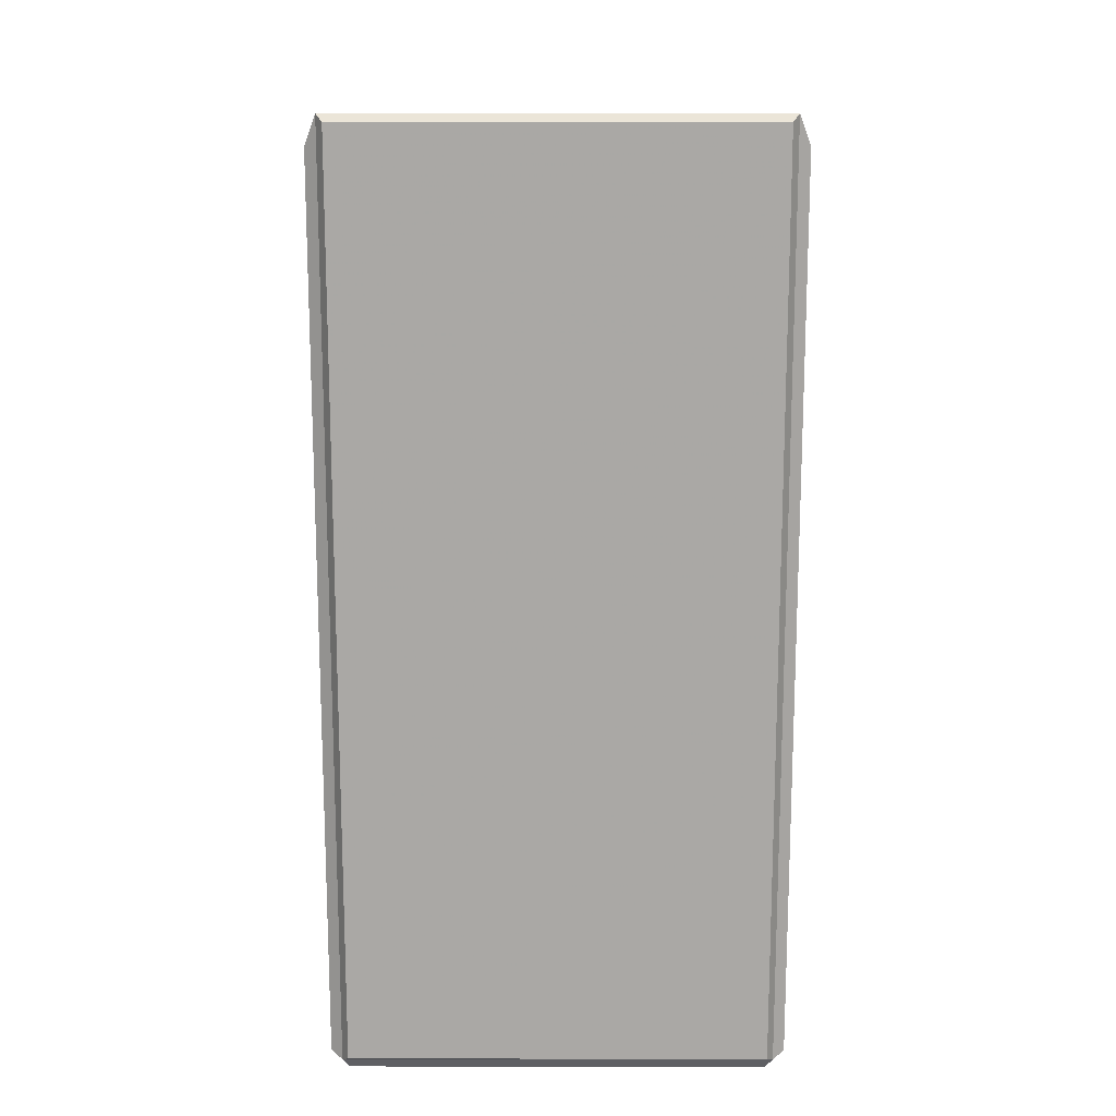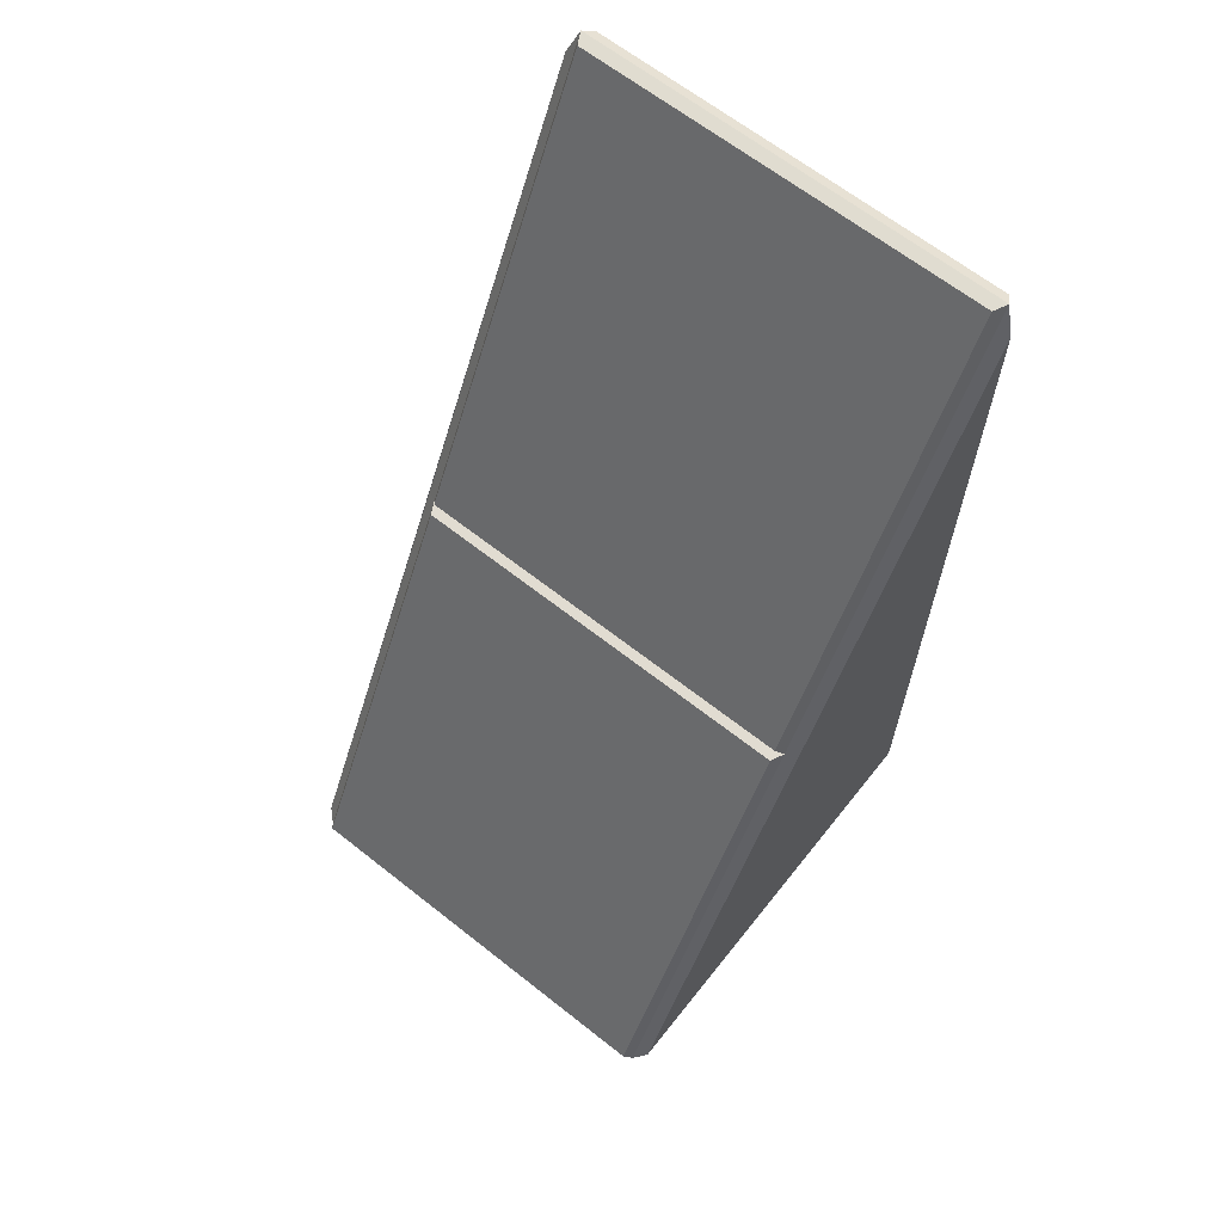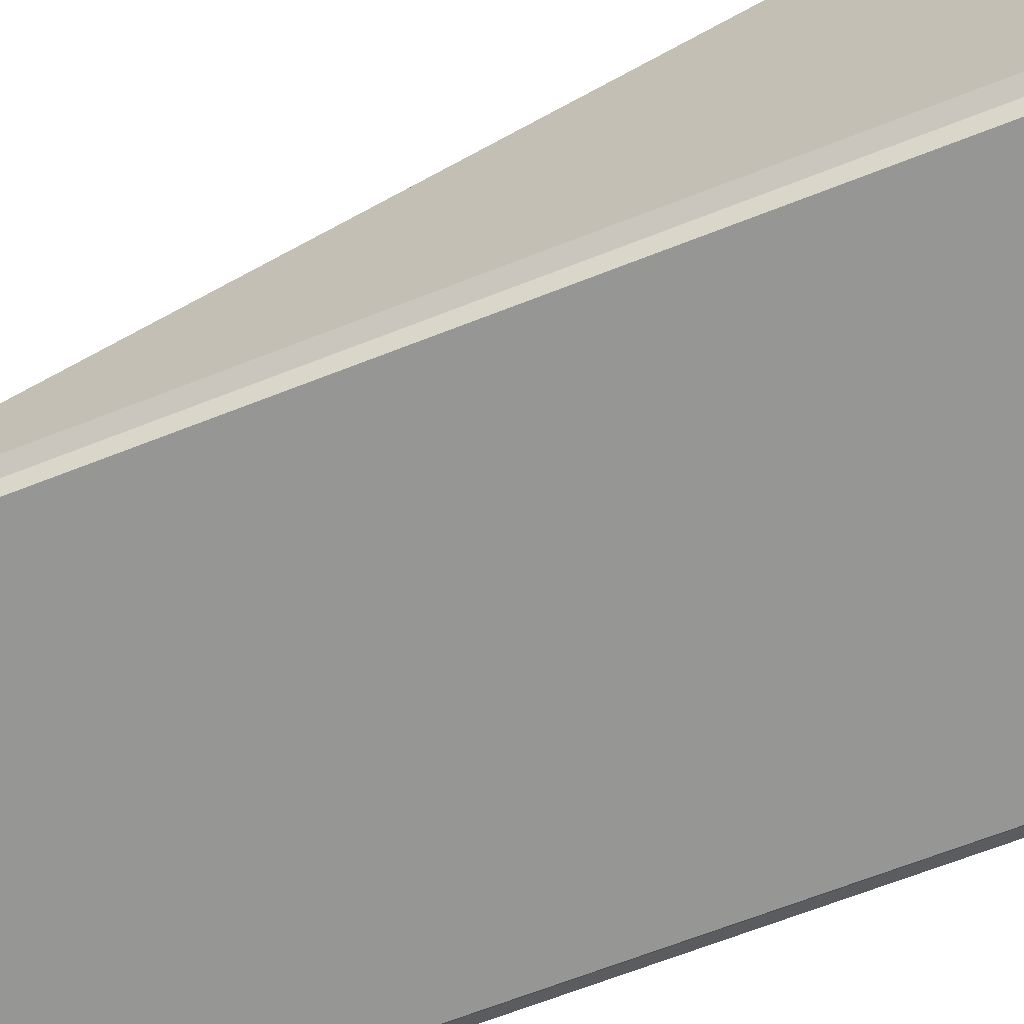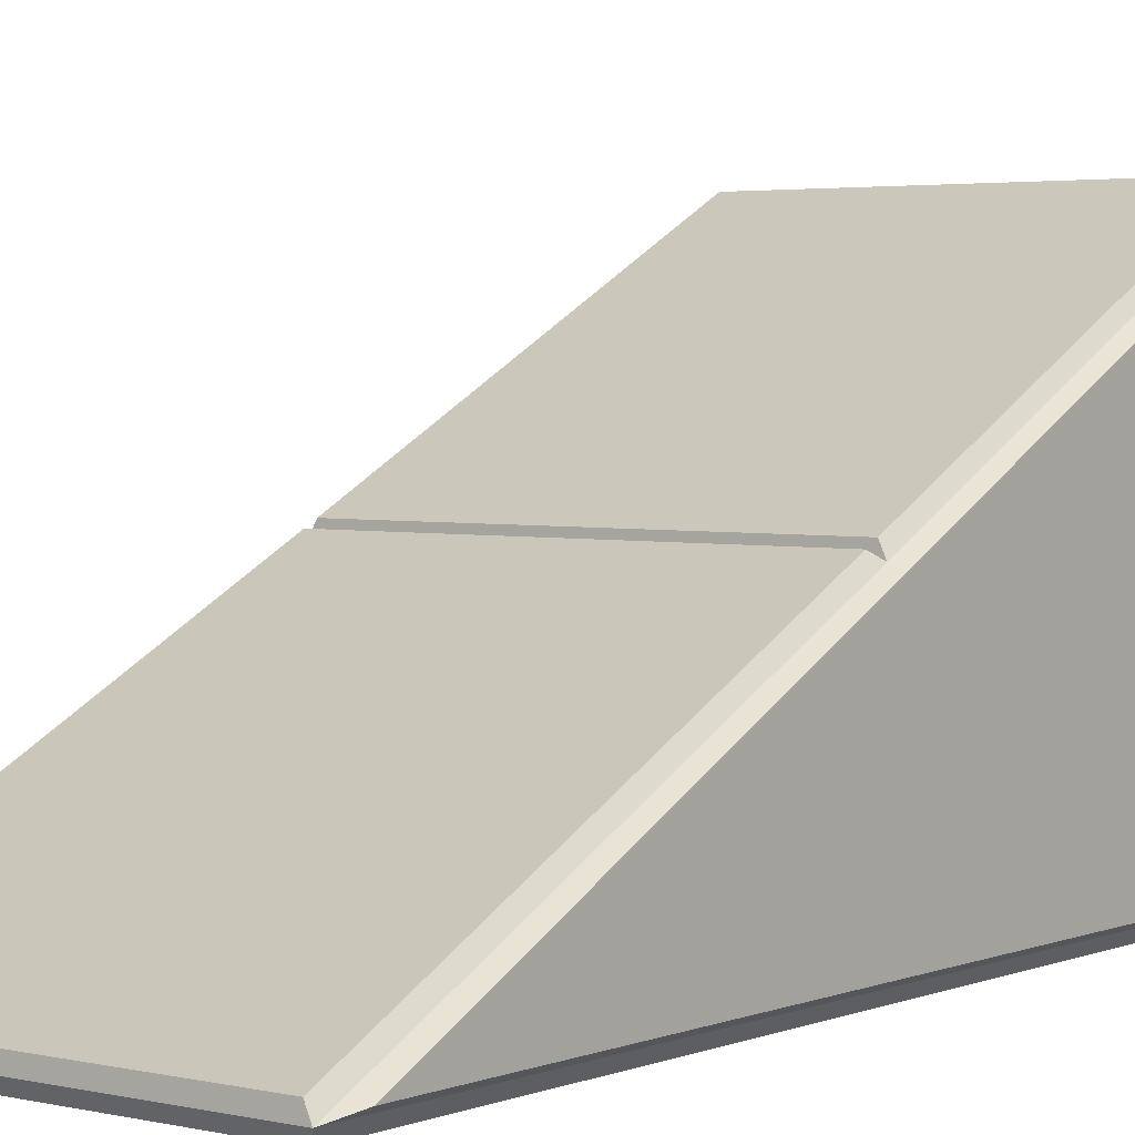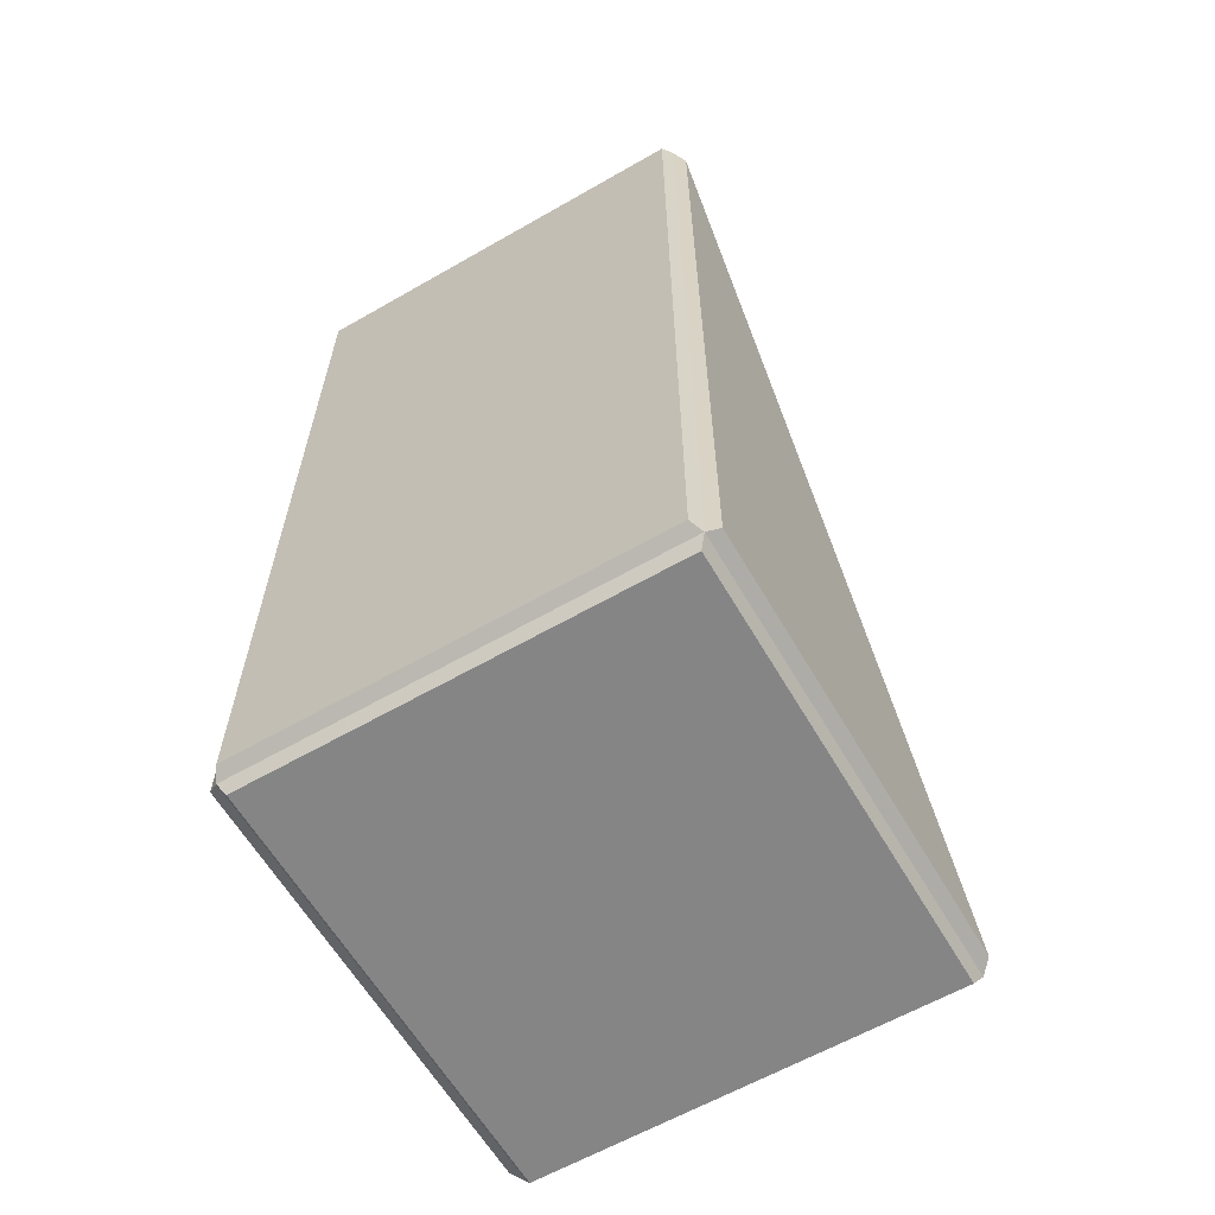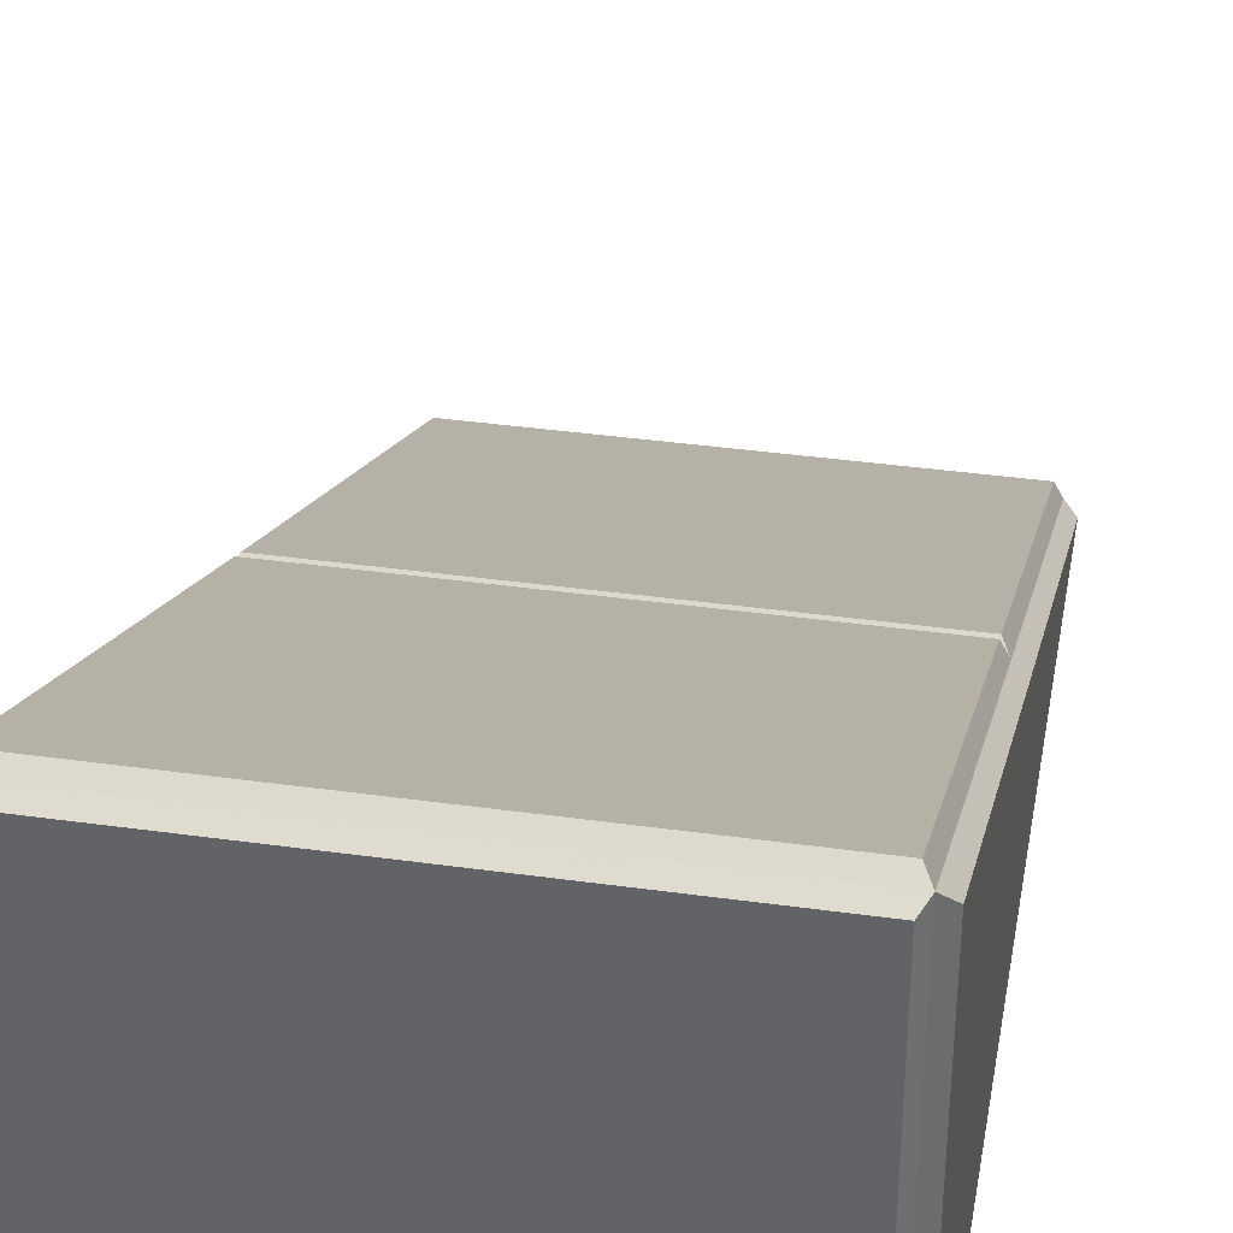
<metadata>
{"format":"obj","ext":"obj","renderer":"f3d","projection":"perspective","resolution":1024,"background":"white","views":[{"elev":14.9,"azim":0.1,"up":"+Z"},{"elev":64.9,"azim":-141.5,"up":"+Z"},{"elev":-67.7,"azim":111.4,"up":"+Y"},{"elev":3.2,"azim":37.7,"up":"+Y"},{"elev":-61.9,"azim":30.2,"up":"+Z"},{"elev":37.7,"azim":-169.9,"up":"+Y"}]}
</metadata>
<code>
v -0.928 0 3
v 0.928 0 3
v -0.928 1.033 0.9209
v 0.928 1.033 0.9209
v -0.928 2 -1
v 0.928 2 -1
v -0.928 0 -1
v 0.928 0 -1
v -0.898 0.05813 2.995
v 0.898 0.05813 2.995
v 0.898 1.065 0.9701
v -0.898 1.065 0.9701
v -0.898 1.091 0.9166
v 0.898 1.091 0.9166
v 0.898 2.031 -0.9507
v -0.898 2.031 -0.9507
v -0.898 1.97 -1.05
v 0.898 1.97 -1.05
v 0.898 0.03 -1.05
v -0.898 0.03 -1.05
v -0.898 -0.05 -0.97
v 0.898 -0.05 -0.97
v 0.898 -0.05 2.97
v -0.898 -0.05 2.97
v 0.978 0.03 -0.97
v 0.978 0.03 2.872
v 0.978 1.951 -0.97
v 0.978 1.006 0.9075
v -0.978 0.03 -0.97
v -0.978 0.03 2.872
v -0.978 1.006 0.9075
v -0.978 1.951 -0.97
f 9 10 11 12
f 13 14 15 16
f 17 18 19 20
f 21 22 23 24
f 26 25 27 28
f 29 30 31 32
f 1 2 10 9
f 2 4 11 10
f 4 3 12 11
f 3 1 9 12
f 3 4 14 13
f 4 6 15 14
f 6 5 16 15
f 5 3 13 16
f 5 6 18 17
f 6 8 19 18
f 8 7 20 19
f 7 5 17 20
f 7 8 22 21
f 8 2 23 22
f 2 1 24 23
f 1 7 21 24
f 2 8 25 26
f 8 6 27 25
f 6 4 28 27
f 4 2 26 28
f 7 1 30 29
f 1 3 31 30
f 3 5 32 31
f 5 7 29 32

</code>
